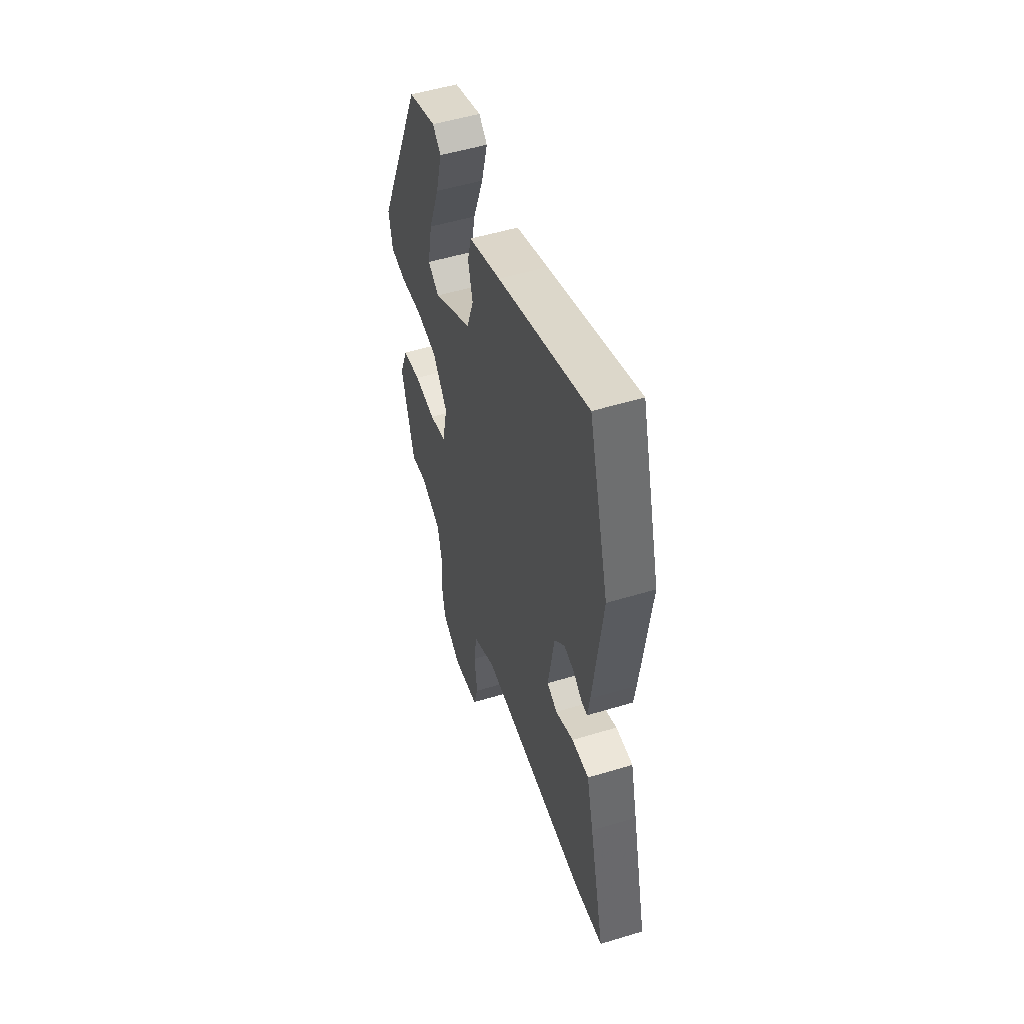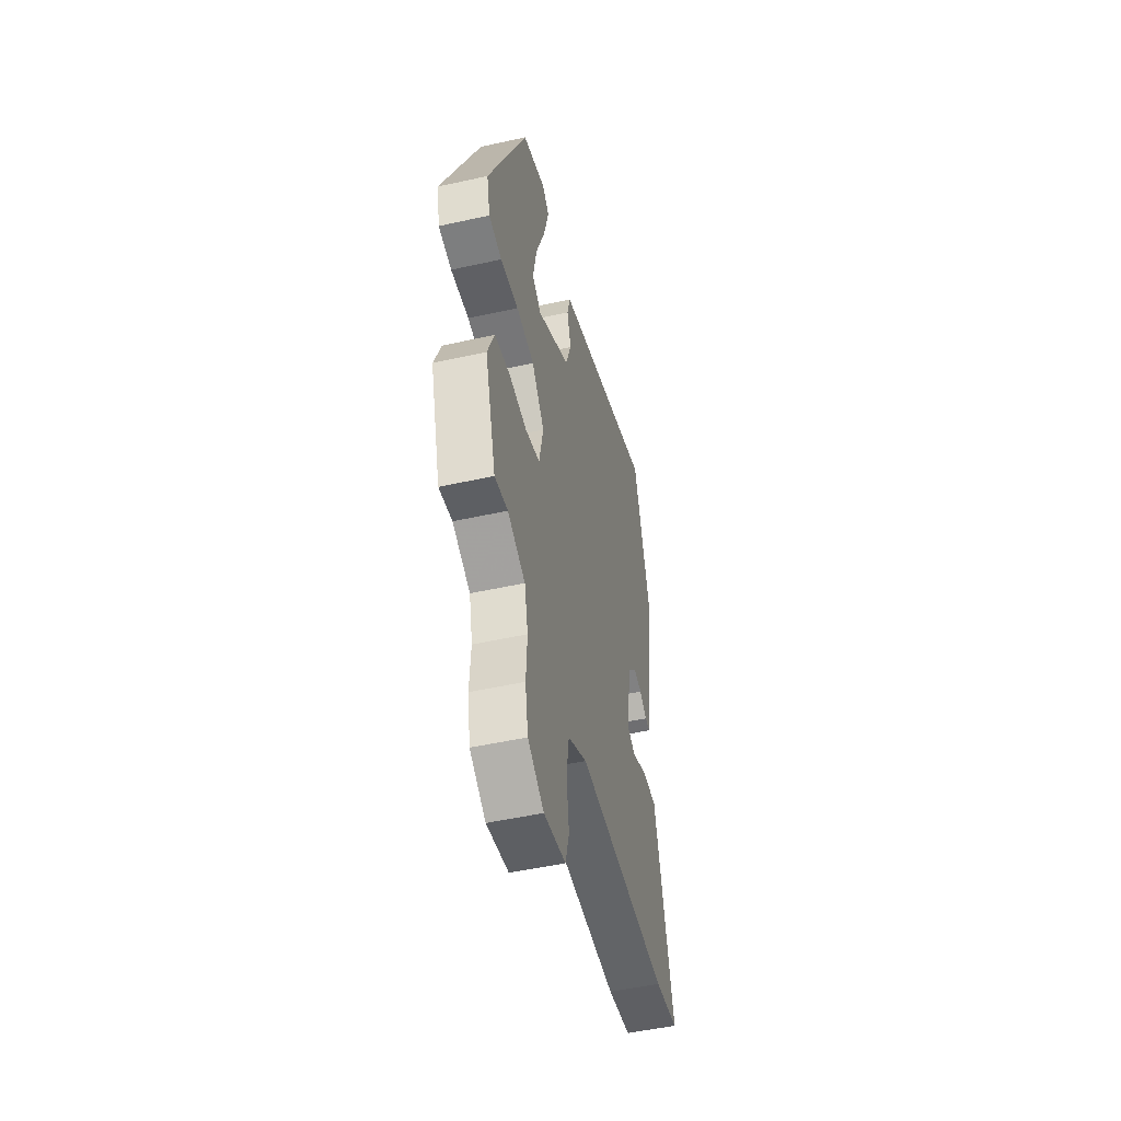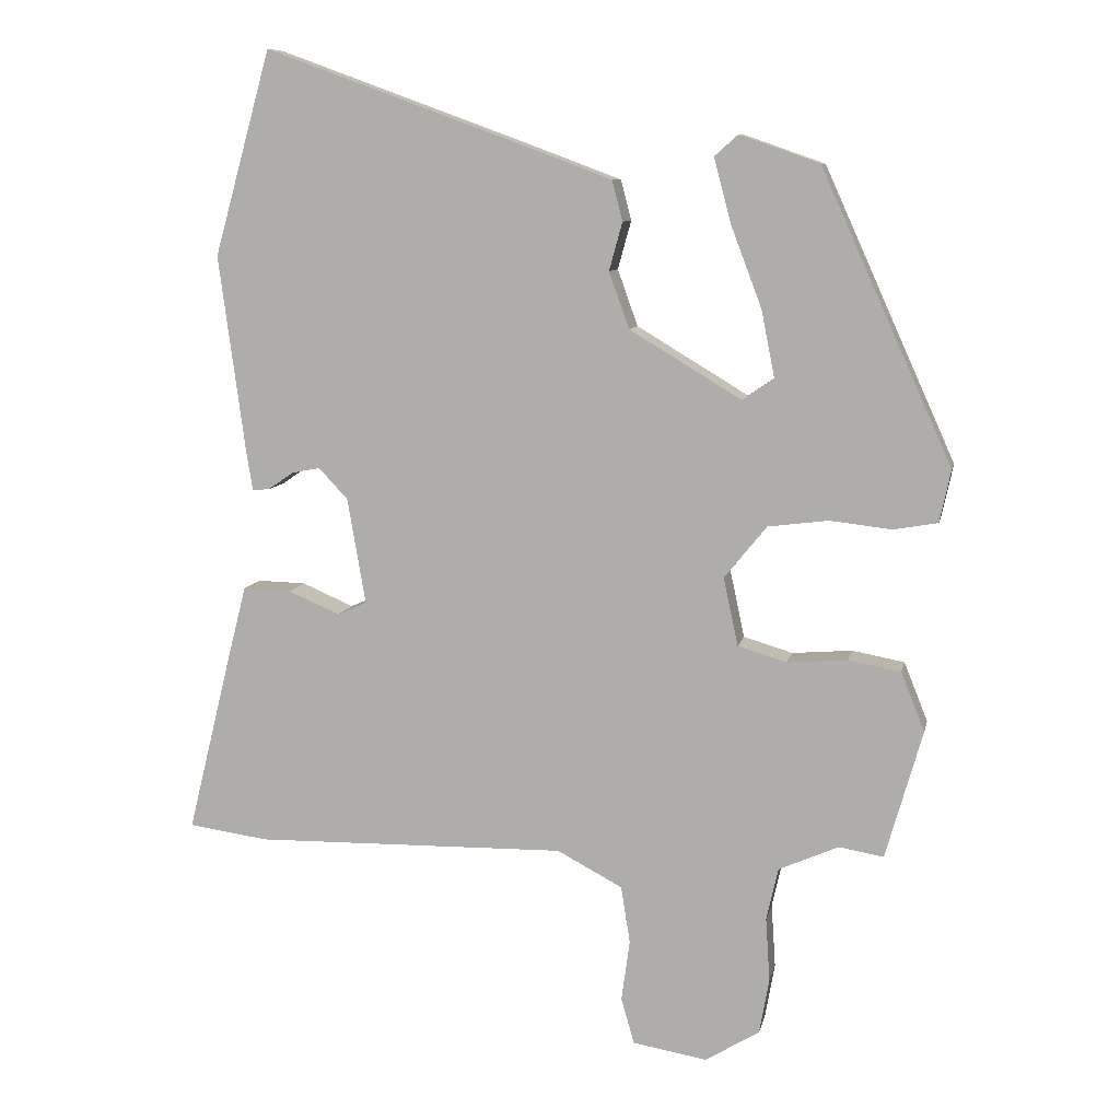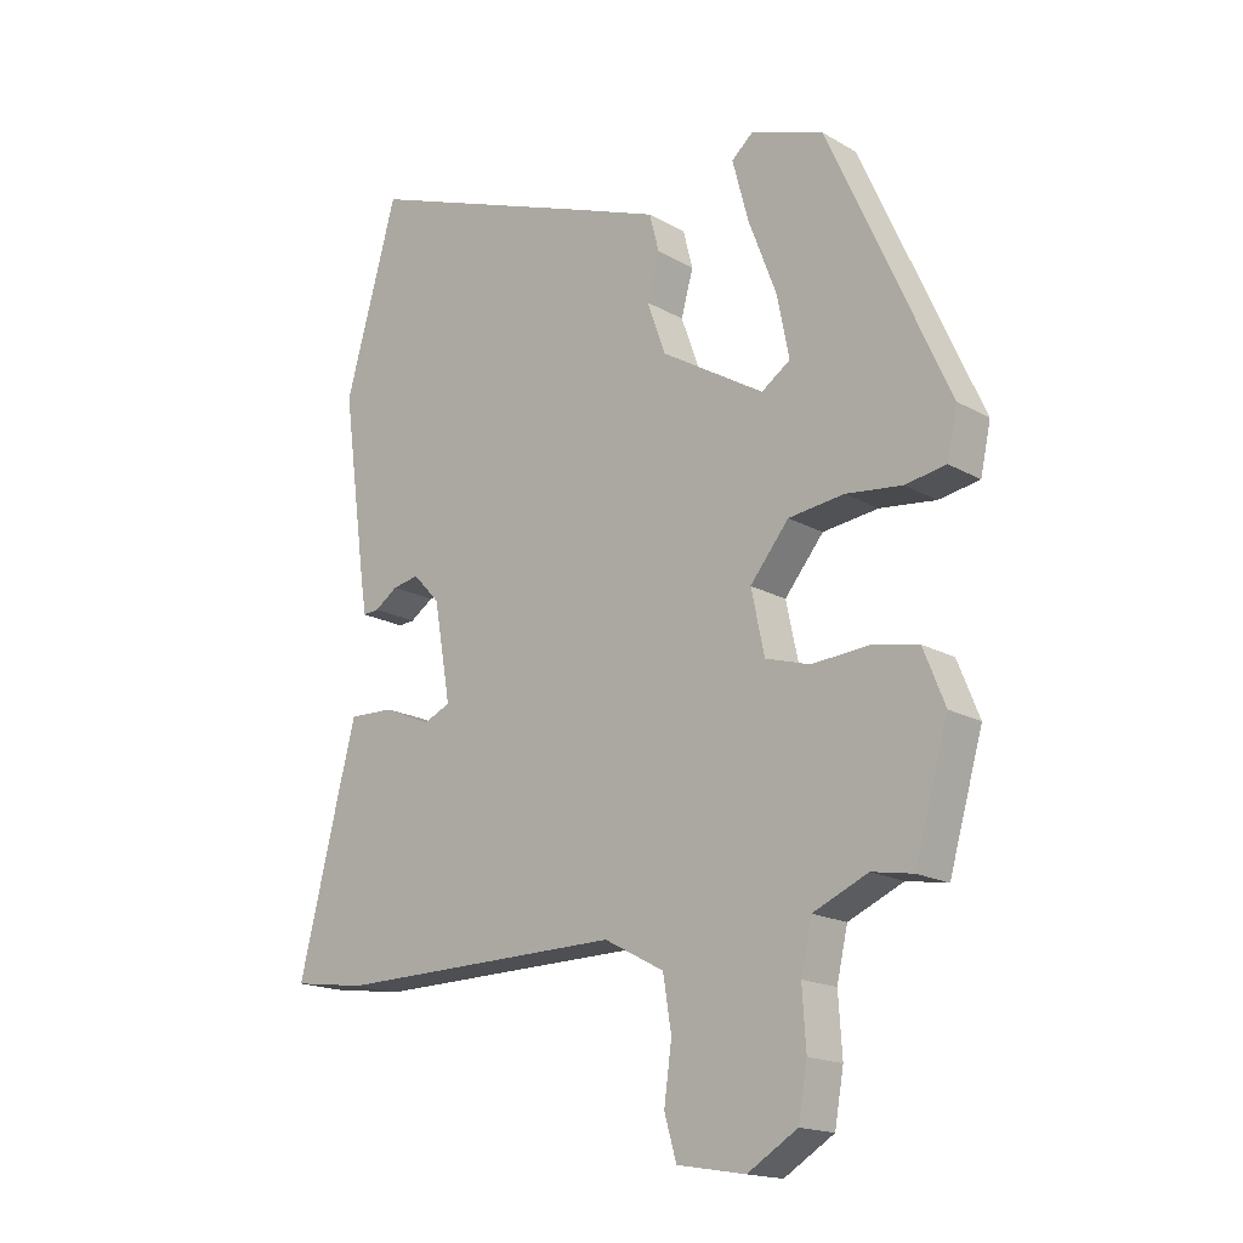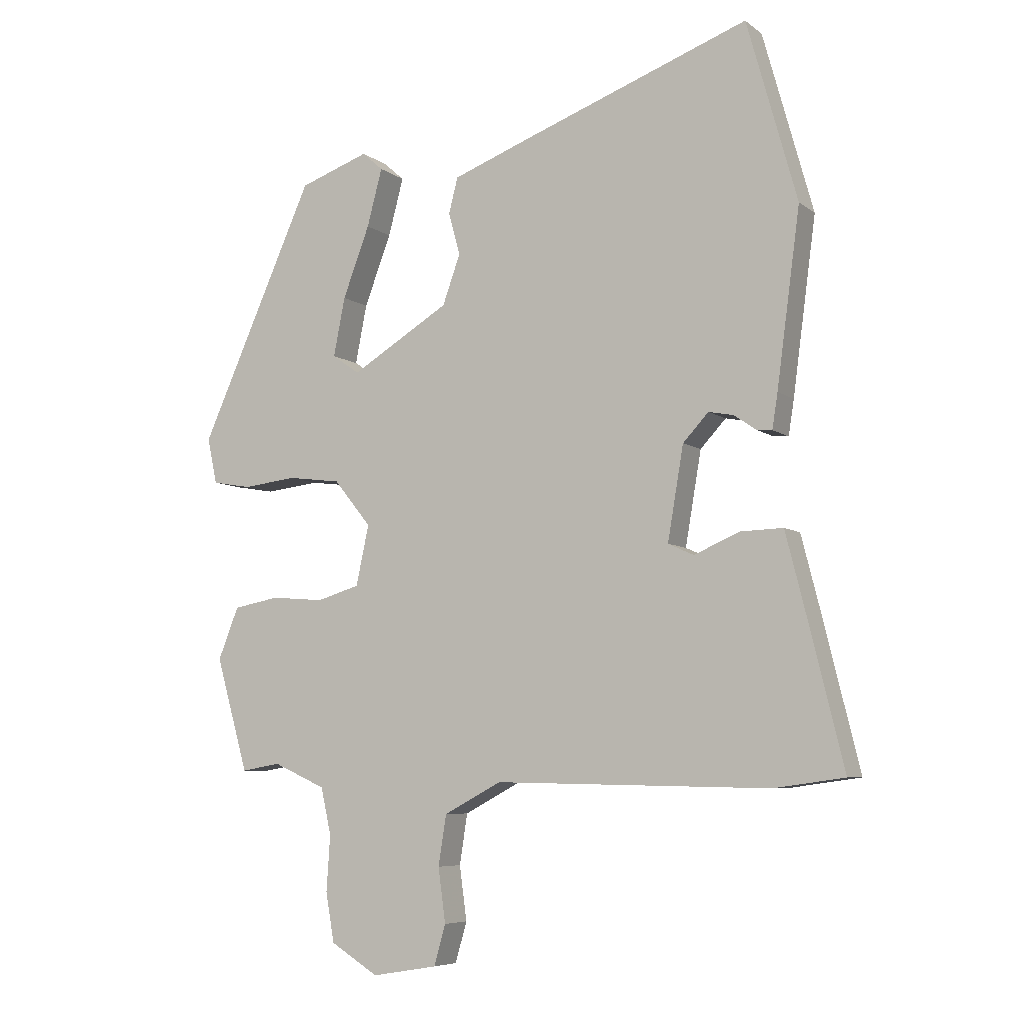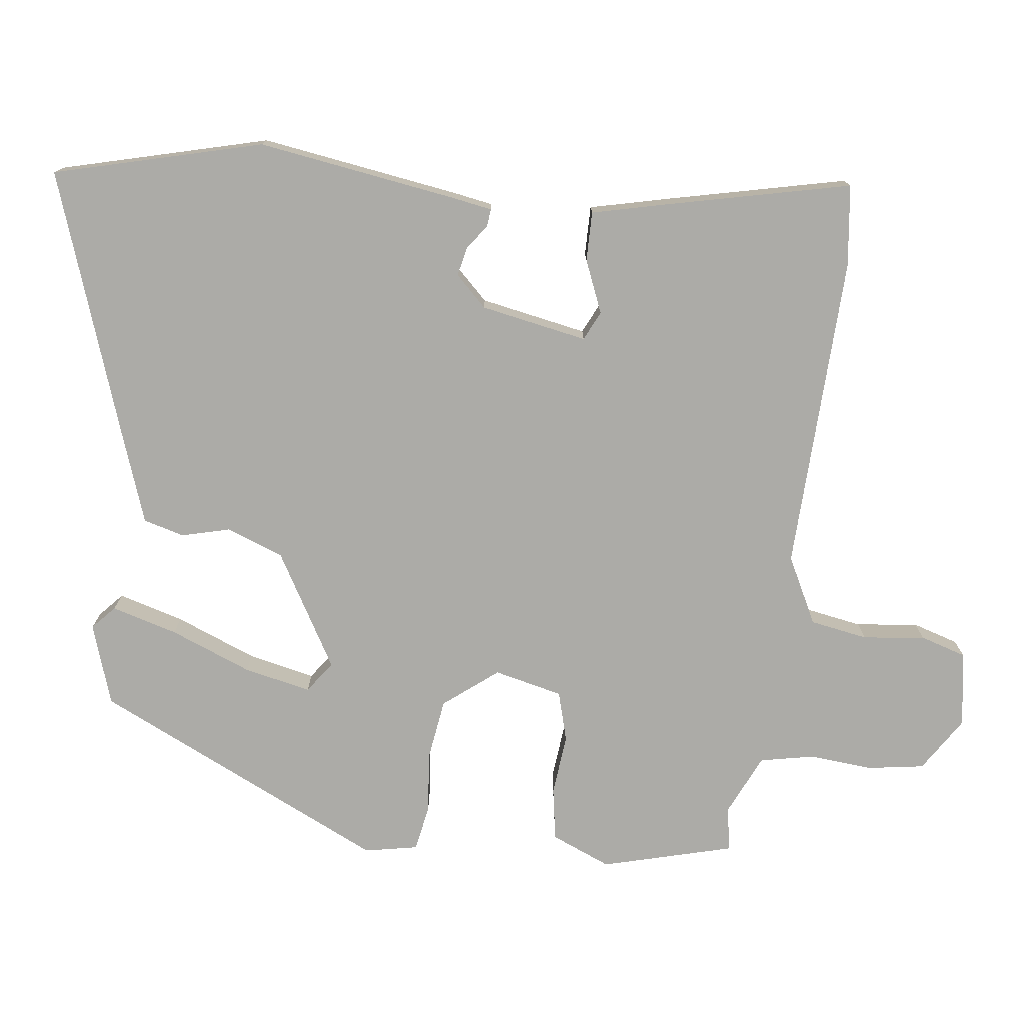
<metadata>
{"format":"obj","ext":"obj","renderer":"f3d","projection":"perspective","resolution":1024,"background":"white","views":[{"elev":52.3,"azim":71.9,"up":"+Z"},{"elev":-50.1,"azim":-76.3,"up":"+Z"},{"elev":9.1,"azim":-168.4,"up":"+Z"},{"elev":-17.2,"azim":-138.6,"up":"+Z"},{"elev":-6.6,"azim":27.2,"up":"+Z"},{"elev":-76.3,"azim":82.0,"up":"+Y"}]}
</metadata>
<code>
v -0.336 0.07 0.499
v -0.222 0.07 0.539
v -0.188 0.07 0.509
v -0.213 0.07 0.415
v -0.257 0.07 0.299
v -0.276 0.07 0.203
v -0.231 0.07 0.172
v -0.07 0.07 0.269
v -0.041 0.07 0.35
v -0.06 0.07 0.419
v -0.045 0.07 0.477
v 0.086 0.07 0.526
v 0.455 0.07 0.661
v 0.537 0.07 0.367
v 0.499 0.07 0.083
v 0.49 0.07 0.026
v 0.465 0.07 0.028
v 0.429 0.07 0.053
v 0.388 0.07 0.061
v 0.346 0.07 0.016
v 0.32 0.07 -0.136
v 0.362 0.07 -0.155
v 0.436 0.07 -0.123
v 0.506 0.07 -0.121
v 0.534 0.07 -0.231
v 0.597 0.07 -0.487
v 0.482 0.07 -0.503
v 0.032 0.07 -0.495
v -0.062 0.07 -0.545
v -0.075 0.07 -0.627
v -0.063 0.07 -0.715
v -0.082 0.07 -0.781
v -0.189 0.07 -0.799
v -0.267 0.07 -0.751
v -0.281 0.07 -0.671
v -0.275 0.07 -0.58
v -0.292 0.07 -0.504
v -0.378 0.07 -0.466
v -0.442 0.07 -0.477
v -0.495 0.07 -0.292
v -0.461 0.07 -0.207
v -0.386 0.07 -0.193
v -0.299 0.07 -0.2
v -0.229 0.07 -0.179
v -0.208 0.07 -0.081
v -0.269 0.07 -0.006
v -0.356 0.07 0.005
v -0.444 0.07 -0.005
v -0.508 0.07 0.006
v -0.524 0.07 0.081
v -0.336 0 0.499
v -0.222 0 0.539
v -0.188 0 0.509
v -0.213 0 0.415
v -0.257 0 0.299
v -0.276 0 0.203
v -0.231 0 0.172
v -0.07 0 0.269
v -0.041 0 0.35
v -0.06 0 0.419
v -0.045 0 0.477
v 0.086 0 0.526
v 0.455 0 0.661
v 0.537 0 0.367
v 0.499 0 0.083
v 0.49 0 0.026
v 0.465 0 0.028
v 0.429 0 0.053
v 0.388 0 0.061
v 0.346 0 0.016
v 0.32 0 -0.136
v 0.362 0 -0.155
v 0.436 0 -0.123
v 0.506 0 -0.121
v 0.534 0 -0.231
v 0.597 0 -0.487
v 0.482 0 -0.503
v 0.032 0 -0.495
v -0.062 0 -0.545
v -0.075 0 -0.627
v -0.063 0 -0.715
v -0.082 0 -0.781
v -0.189 0 -0.799
v -0.267 0 -0.751
v -0.281 0 -0.671
v -0.275 0 -0.58
v -0.292 0 -0.504
v -0.378 0 -0.466
v -0.442 0 -0.477
v -0.495 0 -0.292
v -0.461 0 -0.207
v -0.386 0 -0.193
v -0.299 0 -0.2
v -0.229 0 -0.179
v -0.208 0 -0.081
v -0.269 0 -0.006
v -0.356 0 0.005
v -0.444 0 -0.005
v -0.508 0 0.006
v -0.524 0 0.081
f 1 2 3
f 50 1 3
f 49 50 3
f 48 49 3
f 47 48 3
f 41 42 43
f 40 41 43
f 39 40 43
f 38 39 43
f 37 38 43 44
f 36 37 44 45
f 35 36 45
f 34 35 45
f 33 34 45
f 32 33 45
f 31 32 45
f 30 31 45
f 26 27 28
f 25 26 28
f 24 25 28
f 23 24 28
f 22 23 28
f 21 22 28 29
f 20 21 29
f 16 17 18
f 15 16 18
f 14 15 18
f 13 14 18
f 12 13 18
f 11 12 18
f 10 11 18
f 9 10 18 19
f 8 9 19 20
f 3 4 5
f 47 3 5
f 47 5 6
f 46 47 6 7
f 7 8 20
f 46 7 20
f 45 46 20
f 29 30 45
f 20 29 45
f 53 52 51
f 53 51 100
f 53 100 99
f 53 99 98
f 53 98 97
f 93 92 91
f 93 91 90
f 93 90 89
f 93 89 88
f 94 93 88 87
f 95 94 87 86
f 95 86 85
f 95 85 84
f 95 84 83
f 95 83 82
f 95 82 81
f 95 81 80
f 78 77 76
f 78 76 75
f 78 75 74
f 78 74 73
f 78 73 72
f 79 78 72 71
f 79 71 70
f 68 67 66
f 68 66 65
f 68 65 64
f 68 64 63
f 68 63 62
f 68 62 61
f 68 61 60
f 69 68 60 59
f 70 69 59 58
f 55 54 53
f 55 53 97
f 56 55 97
f 57 56 97 96
f 70 58 57
f 70 57 96
f 70 96 95
f 95 80 79
f 95 79 70
f 1 51 52 2
f 2 52 53 3
f 3 53 54 4
f 4 54 55 5
f 5 55 56 6
f 6 56 57 7
f 7 57 58 8
f 8 58 59 9
f 9 59 60 10
f 10 60 61 11
f 11 61 62 12
f 12 62 63 13
f 13 63 64 14
f 14 64 65 15
f 15 65 66 16
f 16 66 67 17
f 17 67 68 18
f 18 68 69 19
f 19 69 70 20
f 20 70 71 21
f 21 71 72 22
f 22 72 73 23
f 23 73 74 24
f 24 74 75 25
f 25 75 76 26
f 26 76 77 27
f 27 77 78 28
f 28 78 79 29
f 29 79 80 30
f 30 80 81 31
f 31 81 82 32
f 32 82 83 33
f 33 83 84 34
f 34 84 85 35
f 35 85 86 36
f 36 86 87 37
f 37 87 88 38
f 38 88 89 39
f 39 89 90 40
f 40 90 91 41
f 41 91 92 42
f 42 92 93 43
f 43 93 94 44
f 44 94 95 45
f 45 95 96 46
f 46 96 97 47
f 47 97 98 48
f 48 98 99 49
f 49 99 100 50
f 50 100 51 1

</code>
